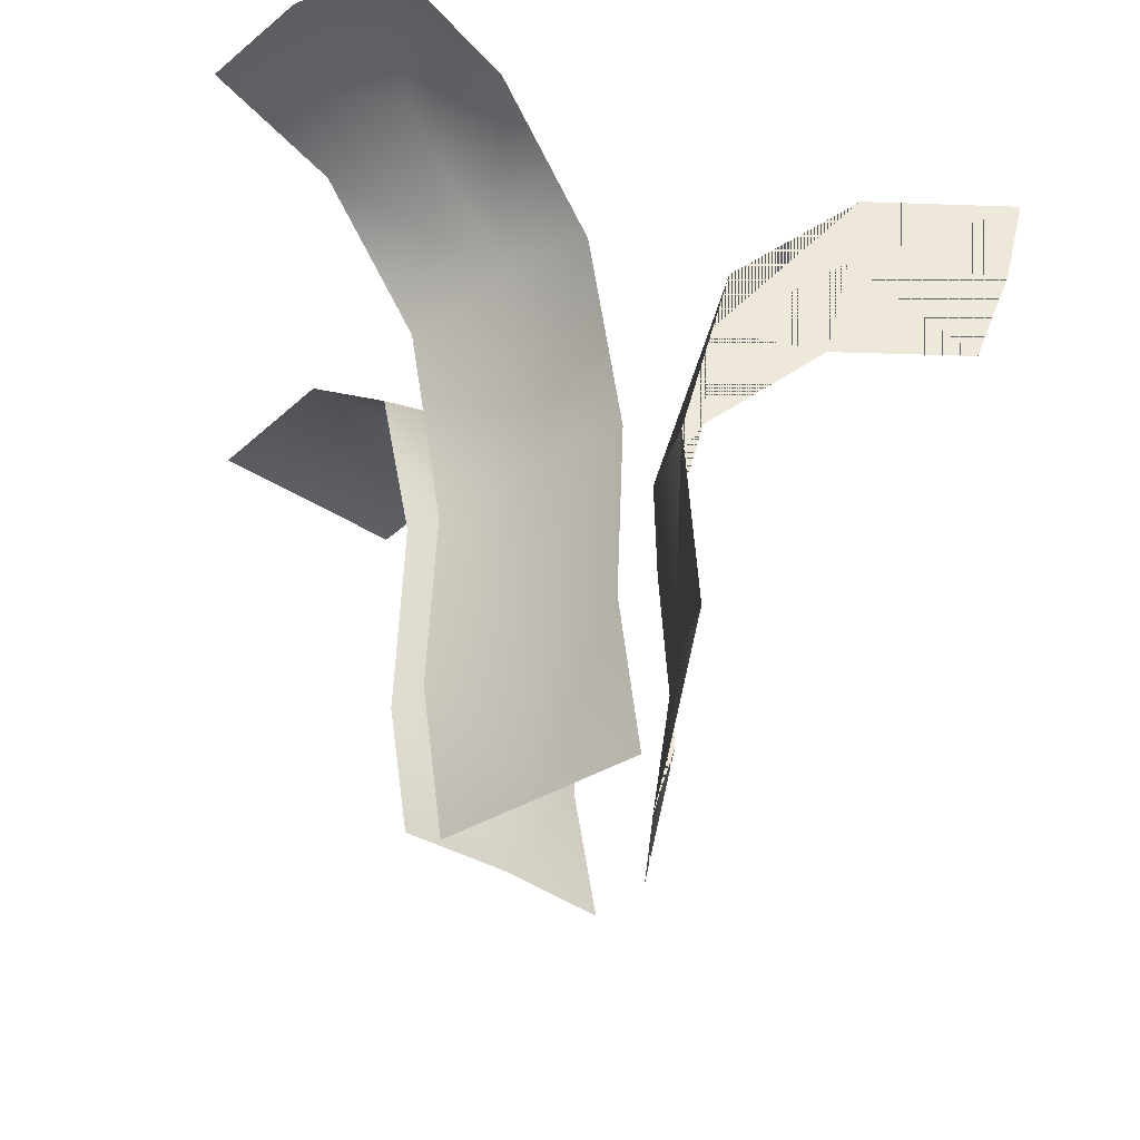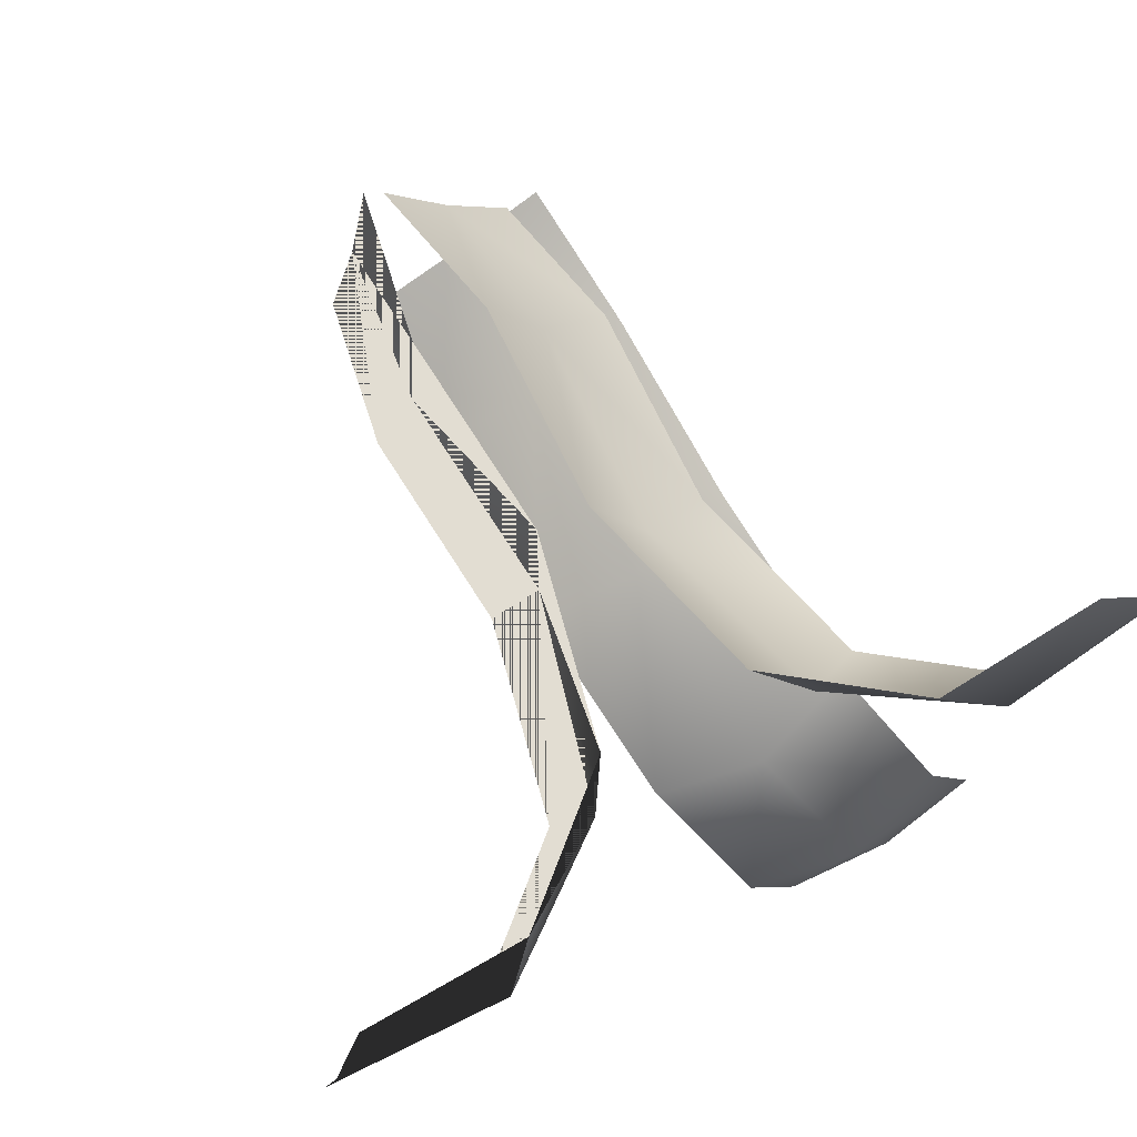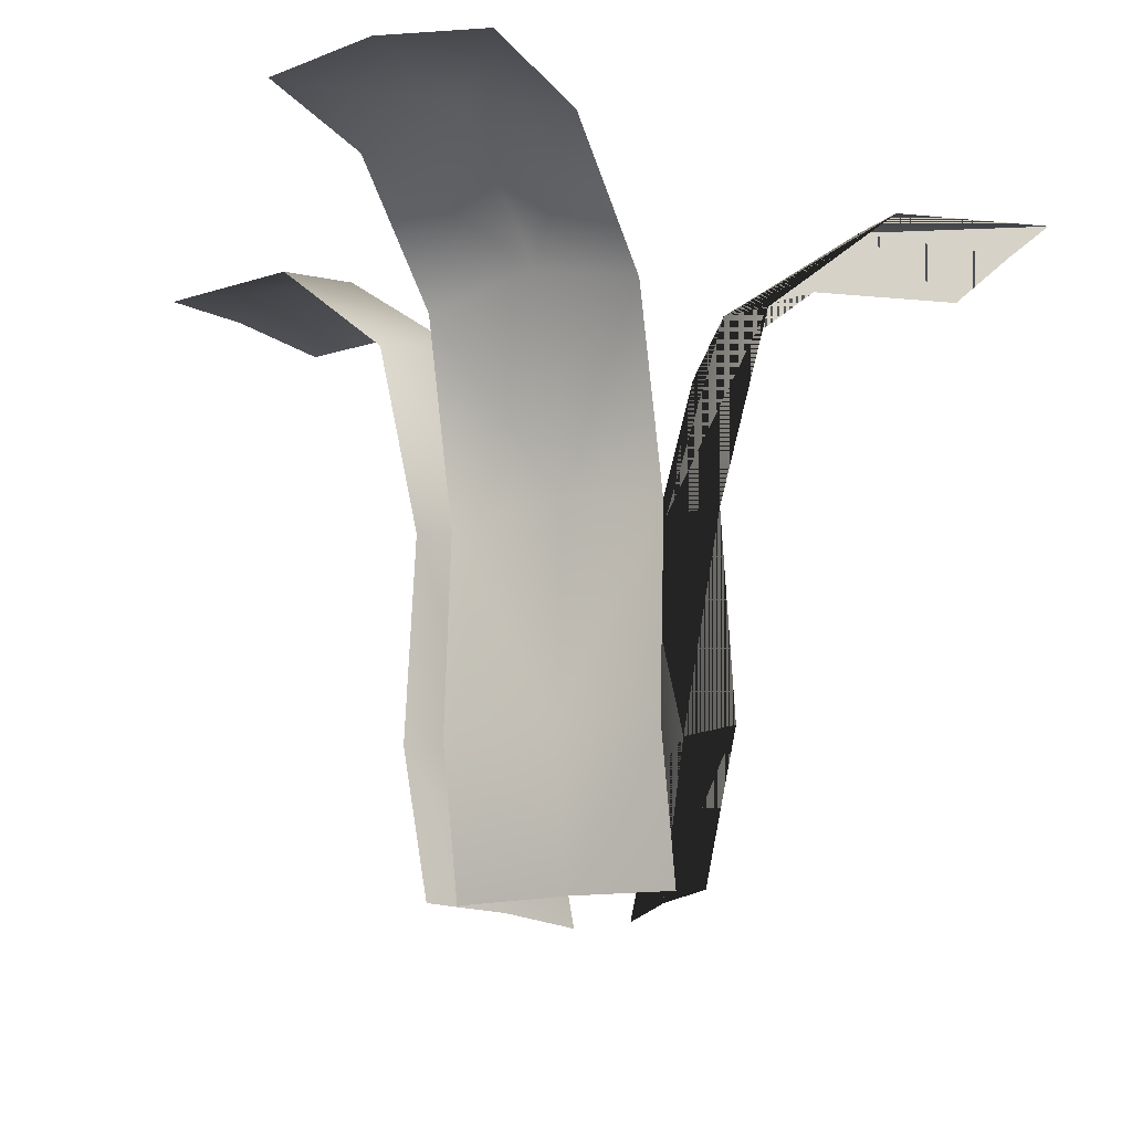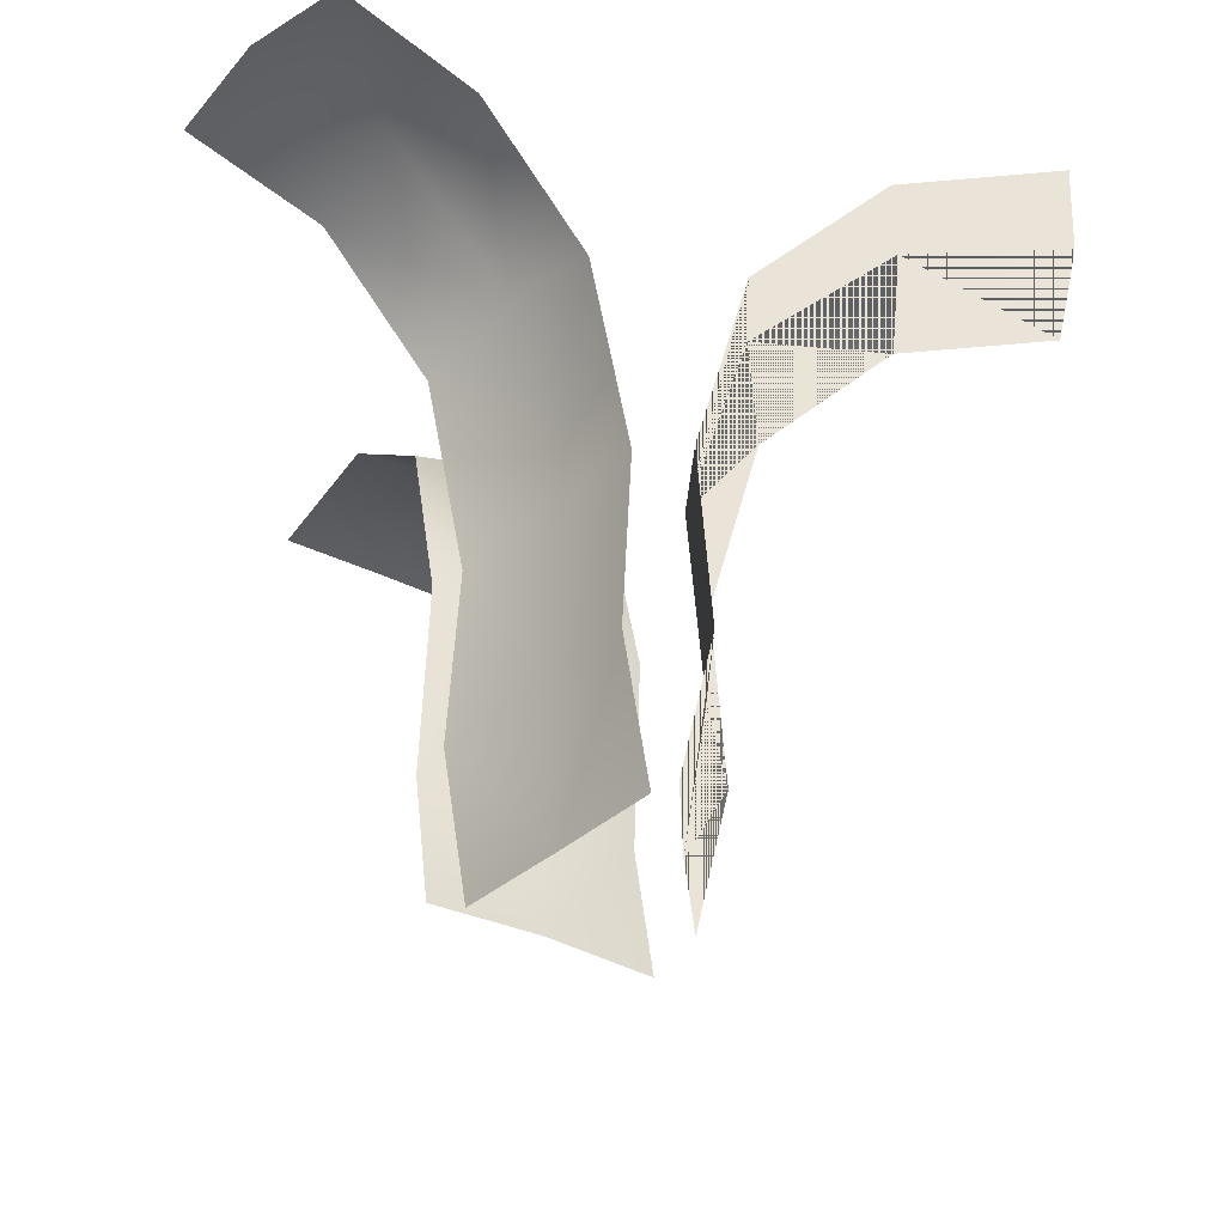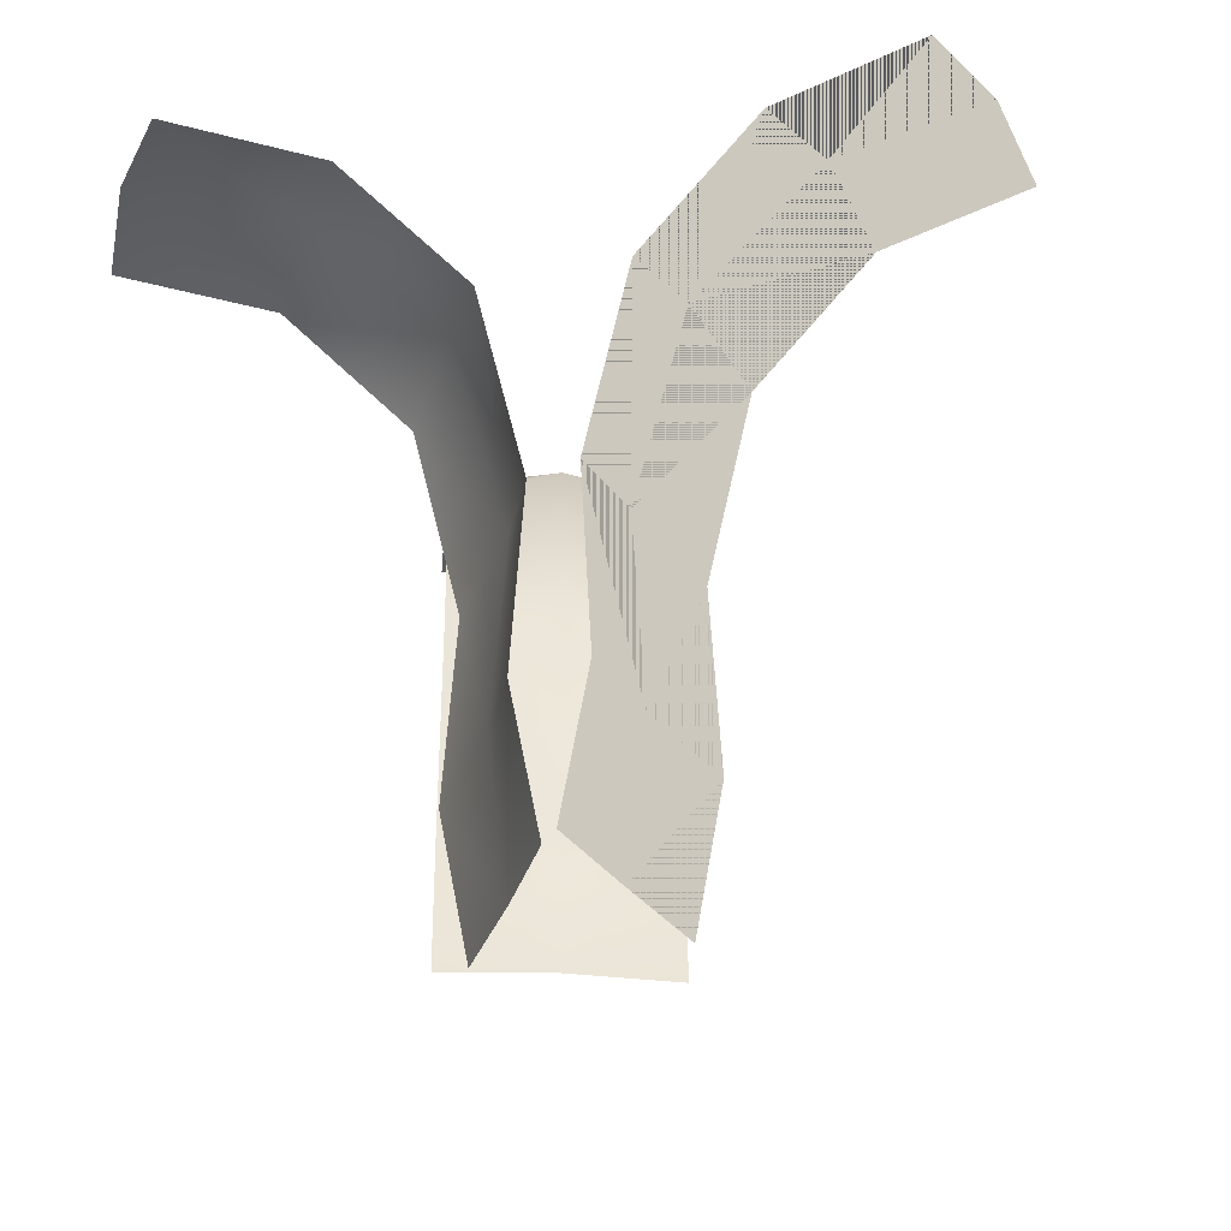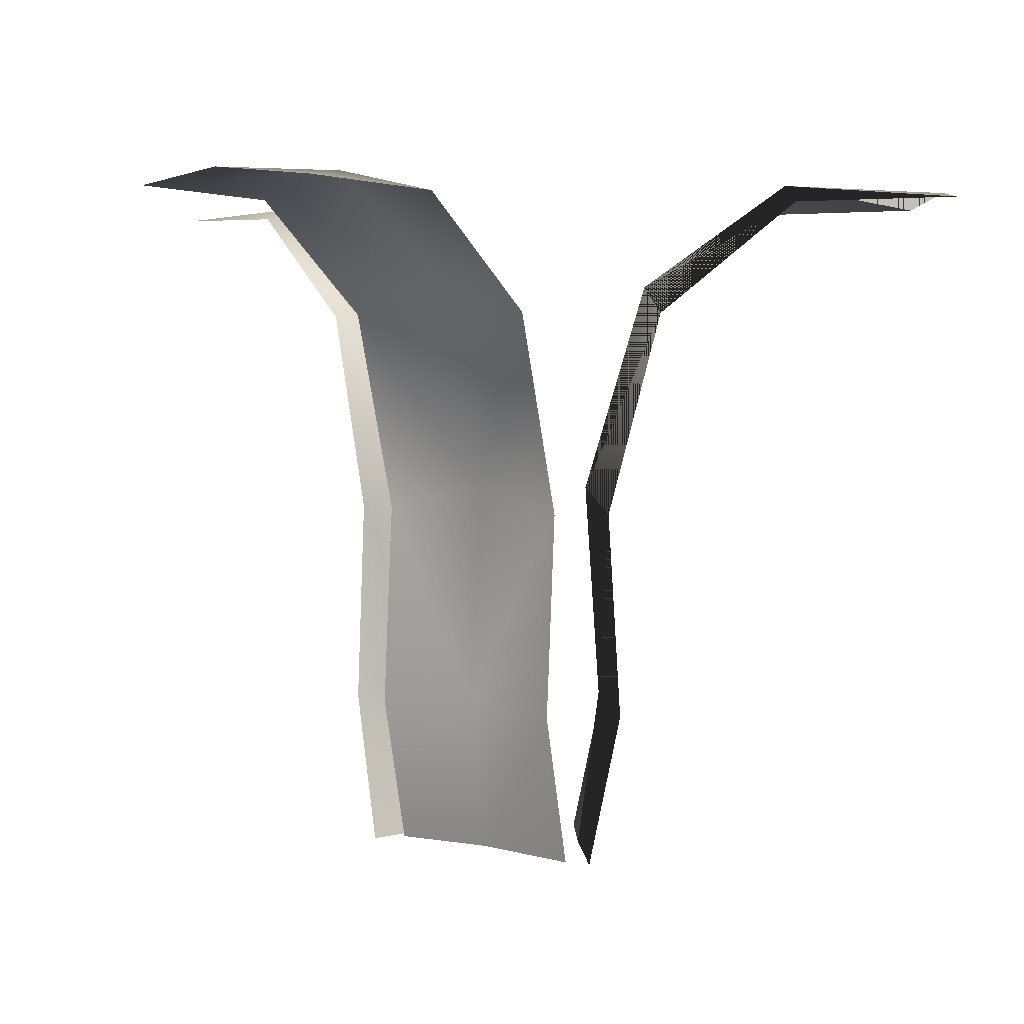
<metadata>
{"format":"obj","ext":"obj","renderer":"f3d","projection":"perspective","resolution":1024,"background":"white","views":[{"elev":-38.4,"azim":-17.9,"up":"+Y"},{"elev":74.5,"azim":150.7,"up":"+Z"},{"elev":-15.4,"azim":-29.9,"up":"+Y"},{"elev":-39.9,"azim":-8.9,"up":"+Y"},{"elev":-34.4,"azim":17.1,"up":"+Y"},{"elev":3.4,"azim":-16.2,"up":"+Y"}]}
</metadata>
<code>
g default
v 2.823 0.1868 0.4378
v 2.134 0.2521 2.956
v 1.601 0.1868 5.511
v 3.54 3.766 0.6105
v 2.633 4.021 3.076
v 2.318 3.766 5.684
v 3.258 8.628 0.5427
v 2.303 9.153 2.996
v 2.037 8.628 5.616
v 4.452 13.43 0.8302
v 3.721 14.13 3.338
v 3.231 13.43 5.903
v 7.574 16.08 1.582
v 7.122 16.64 4.157
v 6.353 16.08 6.655
v 11.33 16.21 2.486
v 10.97 16.47 5.084
v 10.11 16.21 7.56
g pPlane1 Outside
f 1 2 4
f 4 2 5
f 3 6 2
f 2 6 5
f 4 5 7
f 7 5 8
f 6 9 5
f 5 9 8
f 7 8 10
f 10 8 11
f 9 12 8
f 8 12 11
f 10 11 13
f 13 11 14
f 12 15 11
f 11 15 14
f 13 14 16
f 16 14 17
f 15 18 14
f 14 18 17
g default
v 1.154 0.1868 5.043
v -0.2619 0.2521 2.85
v -1.81 0.1868 0.7482
v 0.5471 3.766 5.462
v -0.6849 4.021 3.142
v -2.417 3.766 1.167
v 0.7853 8.628 5.297
v -0.4054 9.153 2.949
v -2.179 8.628 1.003
v -0.2254 13.43 5.995
v -1.606 14.13 3.777
v -3.19 13.43 1.7
v -2.868 16.08 7.819
v -4.484 16.64 5.764
v -5.833 16.08 3.525
v -6.048 16.21 10.01
v -7.745 16.47 8.015
v -9.012 16.21 5.719
g Outside pPlane2
f 19 20 22
f 22 20 23
f 21 24 20
f 20 24 23
f 22 23 25
f 25 23 26
f 24 27 23
f 23 27 26
f 25 26 28
f 28 26 29
f 27 30 26
f 26 30 29
f 28 29 31
f 31 29 32
f 30 33 29
f 29 33 32
f 31 32 34
f 34 32 35
f 33 36 32
f 32 36 35
g default
v -2.589 0.1868 0.802
v -0.1403 0.2521 -0.1017
v 2.248 0.1868 -1.154
v -2.866 3.766 0.1181
v -0.333 4.021 -0.5782
v 1.972 3.766 -1.838
v -2.757 8.628 0.3865
v -0.2057 9.153 -0.2634
v 2.08 8.628 -1.57
v -3.218 13.43 -0.7521
v -0.7524 14.13 -1.616
v 1.62 13.43 -2.708
v -4.422 16.08 -3.729
v -2.064 16.64 -4.858
v 0.416 16.08 -5.686
v -5.87 16.21 -7.311
v -3.549 16.47 -8.531
v -1.032 16.21 -9.267
g Outside pPlane3
f 37 38 40
f 40 38 41
f 39 42 38
f 38 42 41
f 40 41 43
f 43 41 44
f 42 45 41
f 41 45 44
f 43 44 46
f 46 44 47
f 45 48 44
f 44 48 47
f 46 47 49
f 49 47 50
f 48 51 47
f 47 51 50
f 49 50 52
f 52 50 53
f 51 54 50
f 50 54 53
g default
v 2.823 0.1868 0.4378
v 2.134 0.2521 2.956
v 1.601 0.1868 5.511
v 3.54 3.766 0.6105
v 2.633 4.021 3.076
v 2.318 3.766 5.684
v 3.258 8.628 0.5427
v 2.303 9.153 2.996
v 2.037 8.628 5.616
v 4.452 13.43 0.8302
v 3.721 14.13 3.338
v 3.231 13.43 5.903
v 7.574 16.08 1.582
v 7.122 16.64 4.157
v 6.353 16.08 6.655
v 11.33 16.21 2.486
v 10.97 16.47 5.084
v 10.11 16.21 7.56
g pPlane1 Inside
f 55 58 56
f 58 59 56
f 57 56 60
f 56 59 60
f 58 61 59
f 61 62 59
f 60 59 63
f 59 62 63
f 61 64 62
f 64 65 62
f 63 62 66
f 62 65 66
f 64 67 65
f 67 68 65
f 66 65 69
f 65 68 69
f 67 70 68
f 70 71 68
f 69 68 72
f 68 71 72
g default
v 1.154 0.1868 5.043
v -0.2619 0.2521 2.85
v -1.81 0.1868 0.7482
v 0.5471 3.766 5.462
v -0.6849 4.021 3.142
v -2.417 3.766 1.167
v 0.7853 8.628 5.297
v -0.4054 9.153 2.949
v -2.179 8.628 1.003
v -0.2254 13.43 5.995
v -1.606 14.13 3.777
v -3.19 13.43 1.7
v -2.868 16.08 7.819
v -4.484 16.64 5.764
v -5.833 16.08 3.525
v -6.048 16.21 10.01
v -7.745 16.47 8.015
v -9.012 16.21 5.719
g Inside pPlane2
f 73 76 74
f 76 77 74
f 75 74 78
f 74 77 78
f 76 79 77
f 79 80 77
f 78 77 81
f 77 80 81
f 79 82 80
f 82 83 80
f 81 80 84
f 80 83 84
f 82 85 83
f 85 86 83
f 84 83 87
f 83 86 87
f 85 88 86
f 88 89 86
f 87 86 90
f 86 89 90
g default
v -2.589 0.1868 0.802
v -0.1403 0.2521 -0.1017
v 2.248 0.1868 -1.154
v -2.866 3.766 0.1181
v -0.333 4.021 -0.5782
v 1.972 3.766 -1.838
v -2.757 8.628 0.3865
v -0.2057 9.153 -0.2634
v 2.08 8.628 -1.57
v -3.218 13.43 -0.7521
v -0.7524 14.13 -1.616
v 1.62 13.43 -2.708
v -4.422 16.08 -3.729
v -2.064 16.64 -4.858
v 0.416 16.08 -5.686
v -5.87 16.21 -7.311
v -3.549 16.47 -8.531
v -1.032 16.21 -9.267
g Inside pPlane3
f 91 94 92
f 94 95 92
f 93 92 96
f 92 95 96
f 94 97 95
f 97 98 95
f 96 95 99
f 95 98 99
f 97 100 98
f 100 101 98
f 99 98 102
f 98 101 102
f 100 103 101
f 103 104 101
f 102 101 105
f 101 104 105
f 103 106 104
f 106 107 104
f 105 104 108
f 104 107 108

</code>
